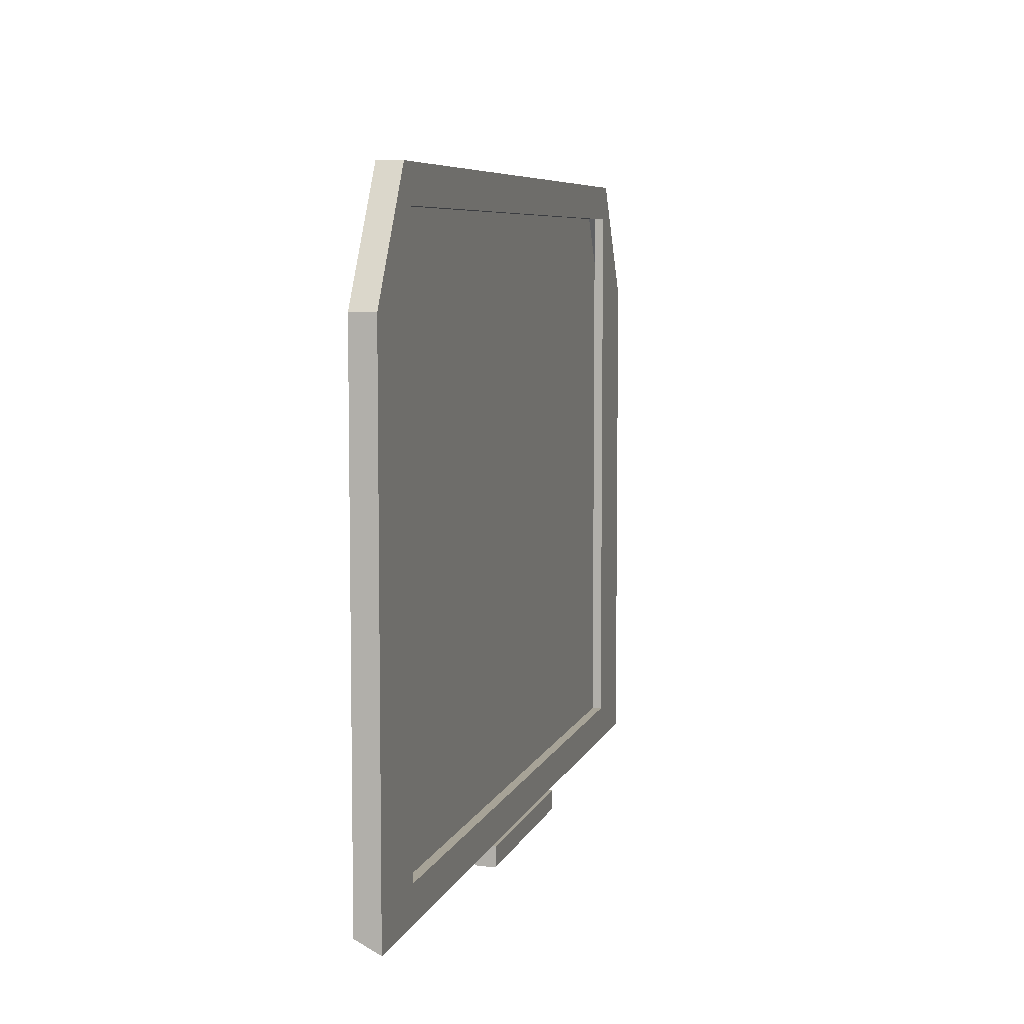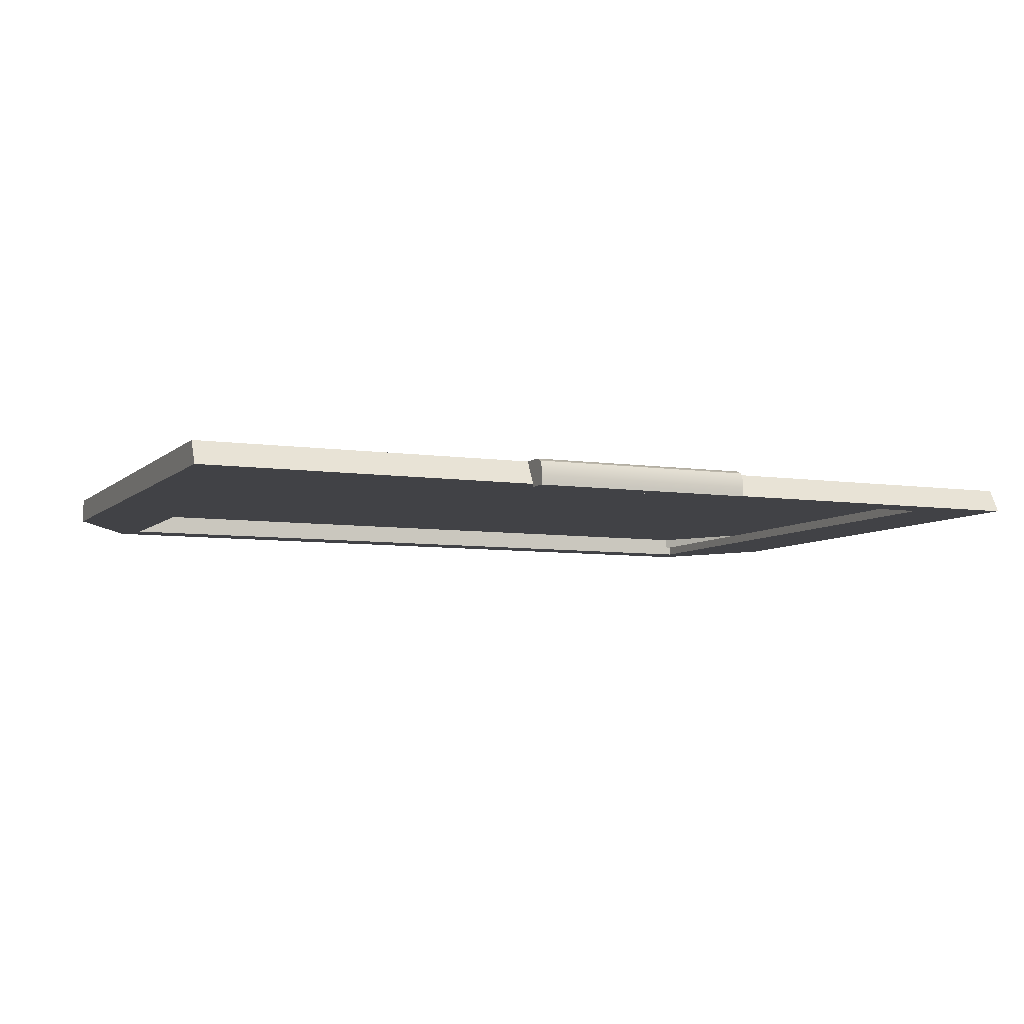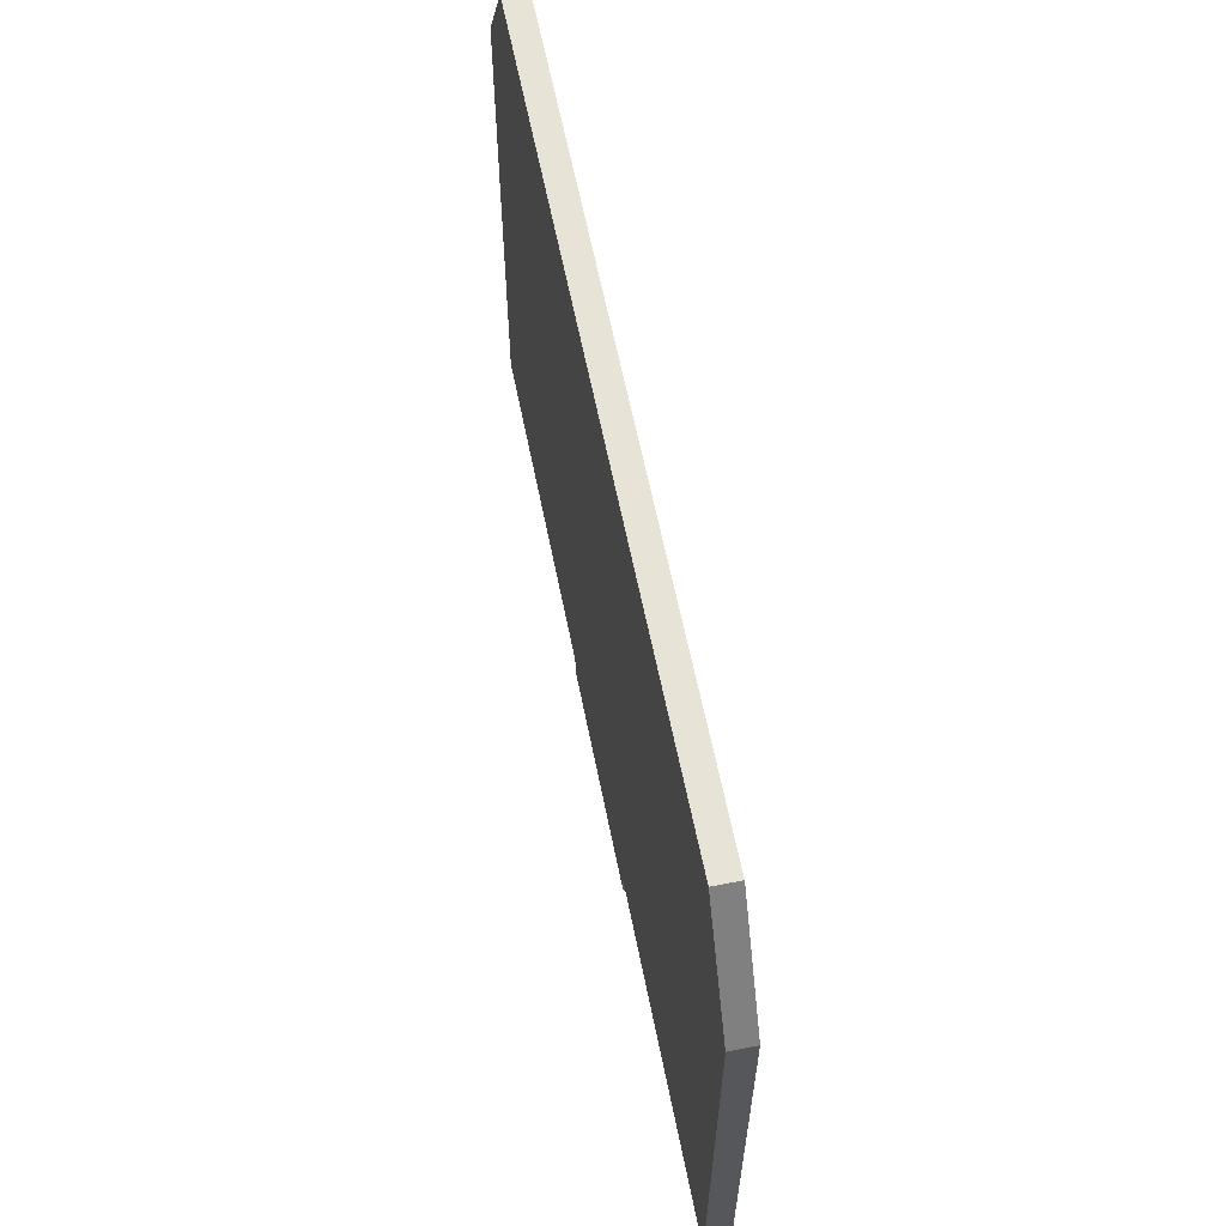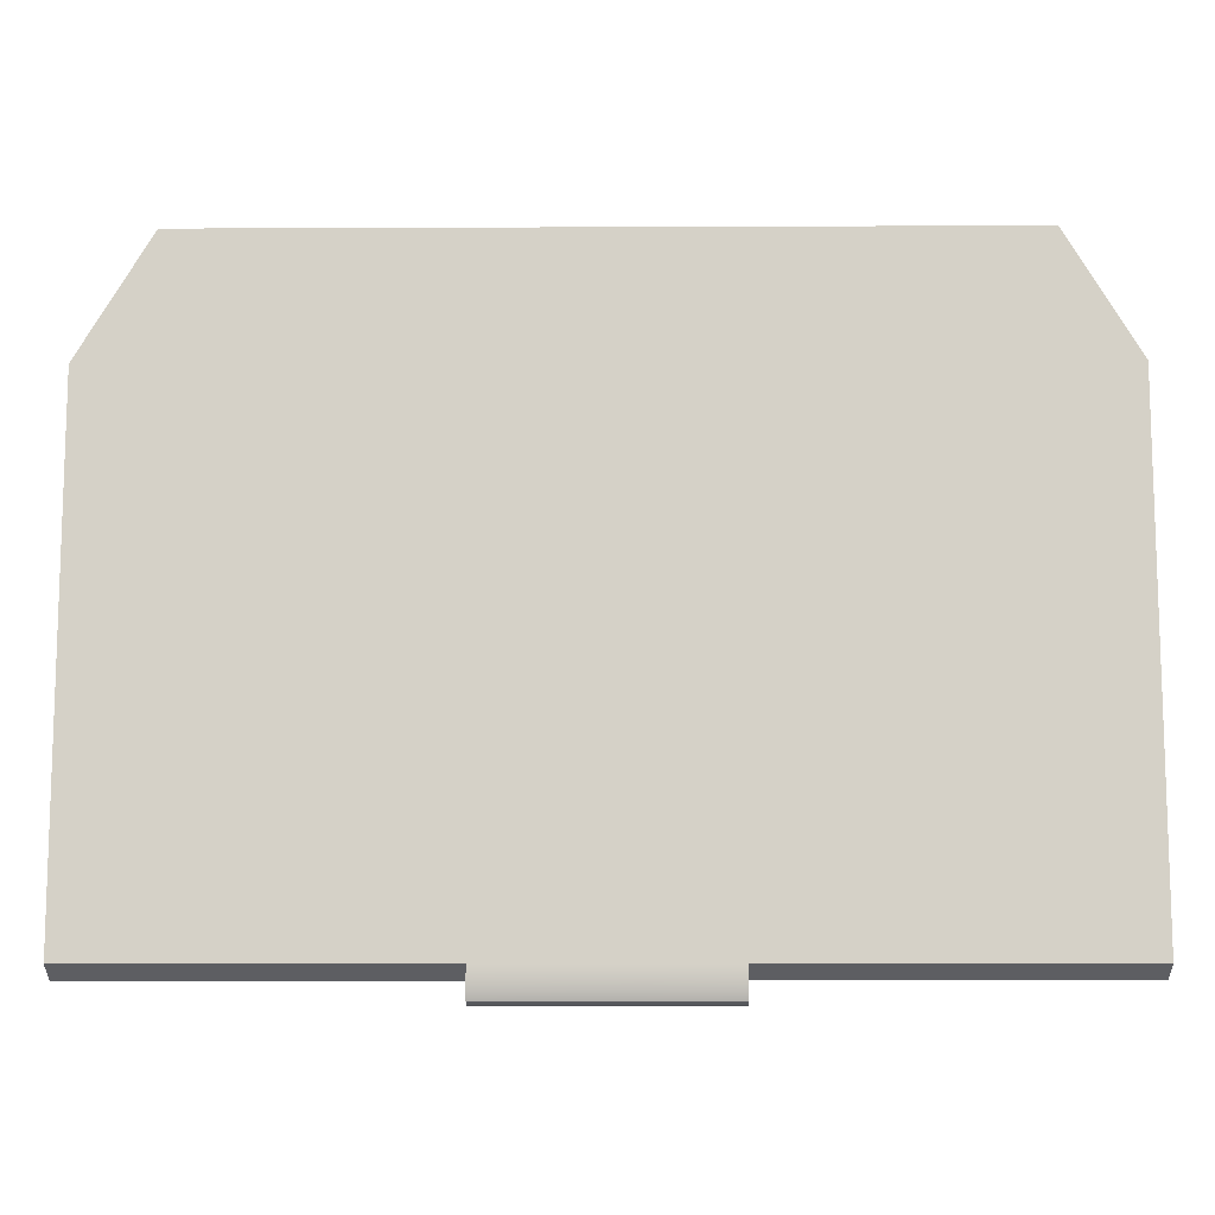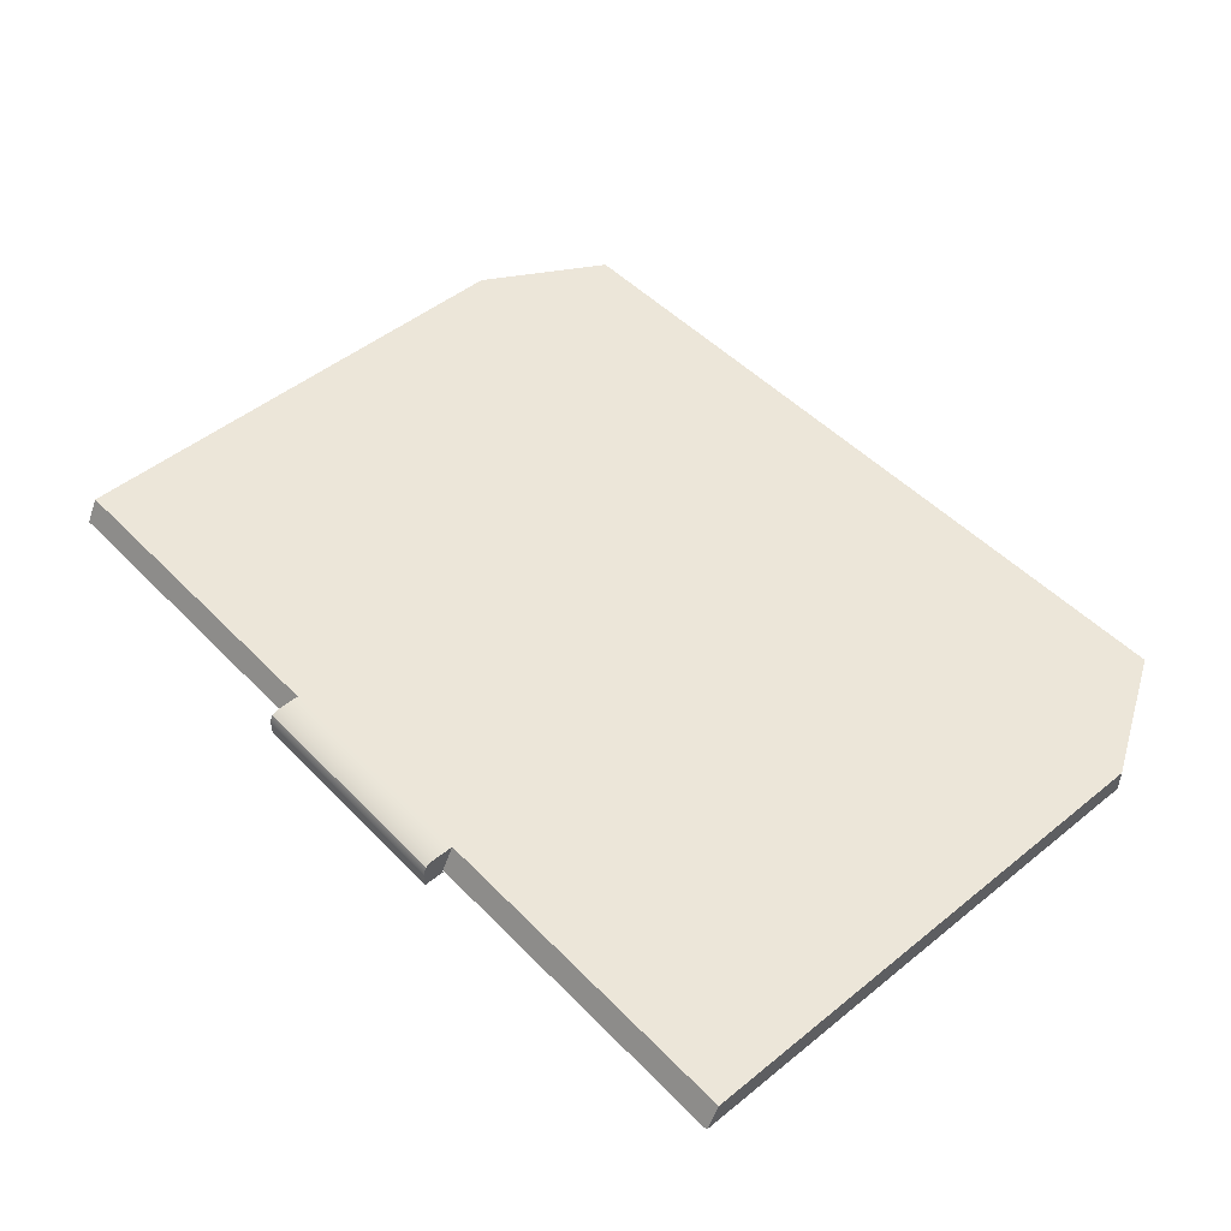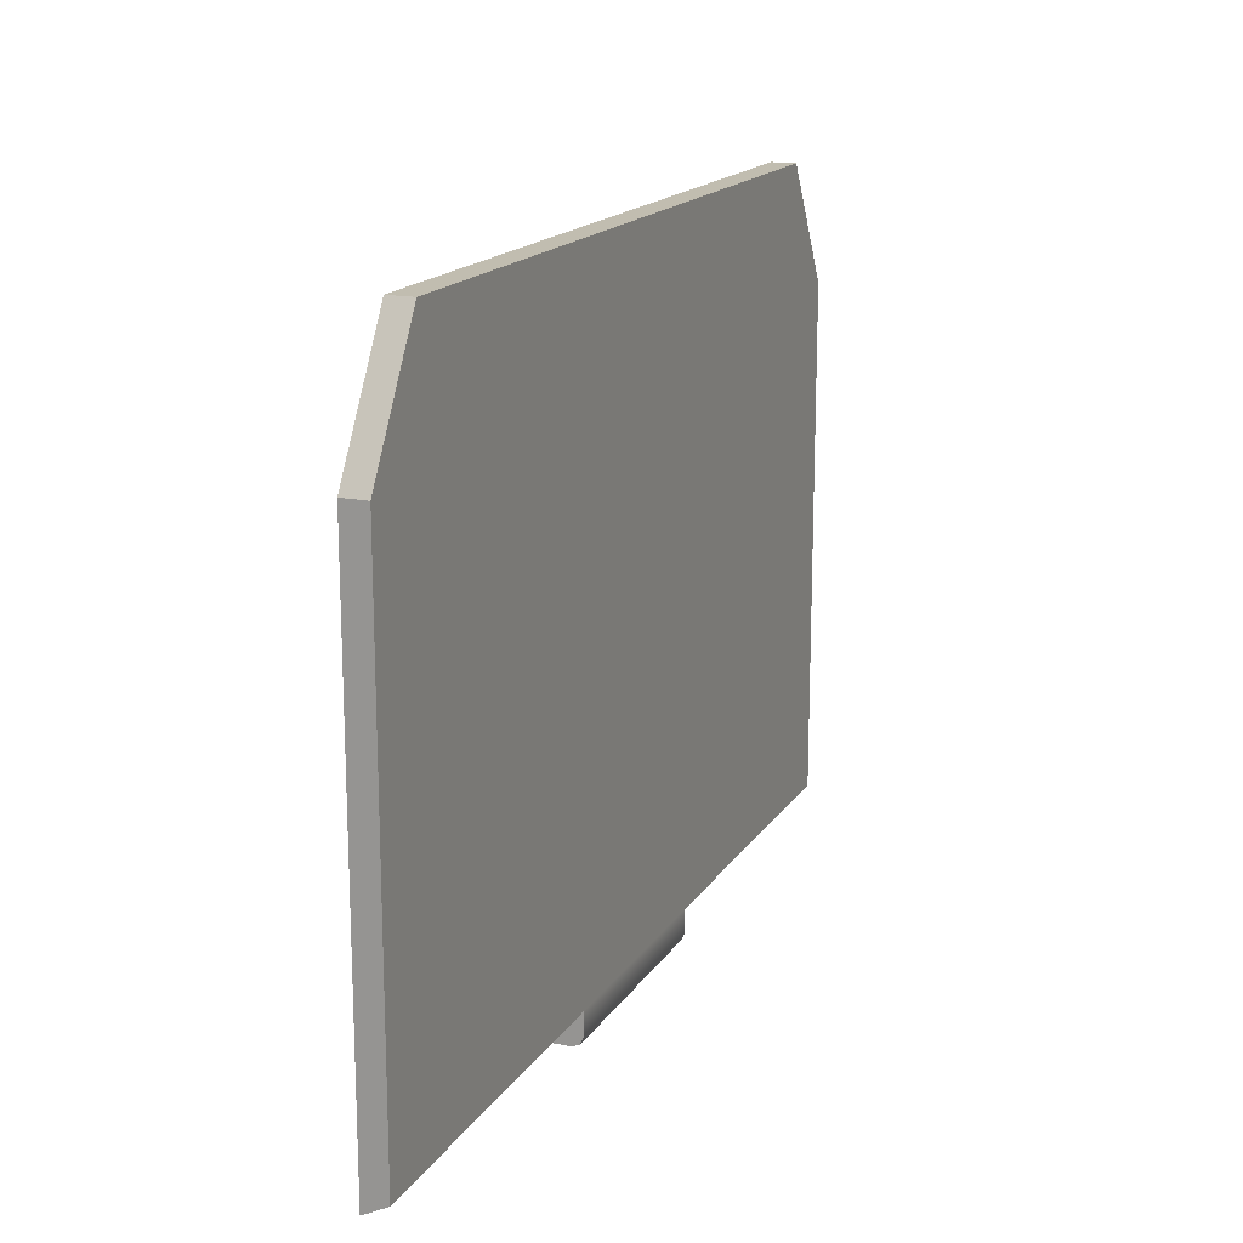
<metadata>
{"format":"obj","ext":"obj","renderer":"f3d","projection":"perspective","resolution":1024,"background":"white","views":[{"elev":6.7,"azim":-75.4,"up":"+Z"},{"elev":-6.7,"azim":156.0,"up":"+Y"},{"elev":61.6,"azim":-101.3,"up":"+Z"},{"elev":-11.2,"azim":-179.4,"up":"+Z"},{"elev":49.1,"azim":-131.8,"up":"+Y"},{"elev":16.7,"azim":112.3,"up":"+Z"}]}
</metadata>
<code>
o LidMeshLaptopLid_28_1_GeomSubset_0
v 0.000632 0.1401 -0.1345
v -0.000632 0.1401 -0.1345
v 0.000632 0.1414 -0.1345
v -0.000632 0.1414 -0.1345
v 0.000632 0.1401 -0.1345
v -0.000632 0.1401 -0.1345
v 0.000632 0.1414 -0.1345
v -0.000632 0.1414 -0.1345
v 0.000632 0.1401 -0.1345
v -0.000632 0.1401 -0.1345
v 0.000632 0.1414 -0.1345
v -0.000632 0.1414 -0.1345
v 0.000632 0.1401 -0.1345
v -0.000632 0.1401 -0.1345
v 0.000632 0.1414 -0.1345
v -0.000632 0.1414 -0.1345
v 0.000632 0.1401 -0.1345
v -0.000632 0.1401 -0.1345
v 0.000632 0.1414 -0.1345
v -0.000632 0.1414 -0.1345
v 0.000632 0.1401 -0.1345
v -0.000632 0.1401 -0.1345
v 0.000632 0.1414 -0.1345
v -0.000632 0.1414 -0.1345
v 0.04787 0.1347 -0.1292
v -0.04787 0.1347 -0.1292
v 0.04787 0.1131 -0.1292
v -0.04787 0.1131 -0.1292
v 0 0.1347 -0.1292
v 0 0.1131 -0.1292
v 0.04787 0.1347 -0.1378
v 0.04787 0.1131 -0.1378
v -0.04787 0.1347 -0.1378
v -0.04787 0.1131 -0.1378
v 0.04787 0.1207 -0.1452
v 0.04787 0.1273 -0.1452
v -0.04787 0.1207 -0.1452
v -0.04787 0.1273 -0.1452
v -0.04787 0.1207 -0.1222
v -0.04787 0.1273 -0.1222
v 0 0.1274 -0.1222
v 0 0.1207 -0.1222
v 0.04787 0.1273 -0.1222
v 0.04787 0.1207 -0.1222
v -0.04787 0.1318 -0.1425
v -0.04787 0.1318 -0.1249
v 0 0.1319 -0.1249
v 0.04787 0.1318 -0.1249
v 0.04787 0.1318 -0.1425
v 0.04787 0.1161 -0.1425
v 0.04787 0.1161 -0.1249
v 0 0.1161 -0.1249
v -0.04787 0.1161 -0.1249
v -0.04787 0.1161 -0.1425
v 0 0.1347 -0.1378
v 0 0.1318 -0.1425
v 0 0.1273 -0.1452
v 0 0.1207 -0.1452
v 0 0.1161 -0.1425
v 0 0.1131 -0.1378
v 0.1609 0.136 0.1374
v 0.191 0.136 0.08717
v 0.1609 0.1461 0.1374
v 0.191 0.1461 0.08717
v -0.191 0.136 0.08717
v -0.1609 0.136 0.1374
v -0.191 0.1461 0.08717
v -0.1609 0.1461 0.1374
v 0.191 0.136 -0.07208
v 0.191 0.136 -0.1292
v 0.191 0.1461 -0.07208
v 0.191 0.1461 -0.124
v -0.191 0.1461 -0.07208
v -0.191 0.136 -0.07208
v -0.191 0.136 -0.1292
v -0.191 0.1461 -0.124
v 0.04787 0.1461 0.08717
v 0.04787 0.1461 0.1374
v 0 0.1461 0.1374
v 0 0.1461 0.08717
v 0.04787 0.1461 -0.124
v 0.04787 0.136 -0.1292
v 0.04787 0.1461 -0.07208
v 0.04787 0.136 0.1374
v -0.04787 0.1461 0.1374
v -0.04787 0.1461 0.08717
v -0.04787 0.1461 -0.07208
v -0.04787 0.1461 -0.124
v -0.04787 0.136 -0.1292
v -0.04787 0.136 0.1374
v 0 0.1461 -0.07208
v 0 0.1461 -0.124
v 0 0.136 -0.1292
v 0 0.136 0.1374
v 0 0.1418 -0.1378
v 0 0.1448 -0.1365
v -0.04787 0.1448 -0.1365
v -0.04787 0.1418 -0.1378
v 0 0.1461 -0.1335
v -0.04787 0.1461 -0.1335
v 0.04787 0.1461 -0.1335
v 0.04787 0.136 -0.1378
v 0 0.136 -0.1378
v 0.04787 0.1418 -0.1378
v -0.04787 0.136 -0.1378
v 0.04787 0.1448 -0.1365
v 0.155 0.136 0.1224
v 0.155 0.136 0.08717
v 0.04787 0.136 0.1224
v -0.04787 0.136 0.1224
v 0 0.136 0.1224
v -0.155 0.136 0.08717
v -0.155 0.136 0.1224
v 0.155 0.136 -0.07208
v 0.155 0.136 -0.1142
v 0.04787 0.136 -0.1142
v -0.155 0.136 -0.1142
v -0.155 0.136 -0.07208
v -0.04787 0.136 -0.1142
v 0 0.136 -0.1142
v 0.155 0.14 0.1224
v 0.155 0.14 0.08717
v 0.04787 0.14 0.08717
v 0.04787 0.14 0.1224
v -0.04787 0.14 0.08717
v -0.04787 0.14 0.1224
v 0 0.14 0.1224
v 0 0.14 0.08717
v -0.155 0.14 0.08717
v -0.155 0.14 0.1224
v 0.155 0.14 -0.07208
v 0.155 0.14 -0.1142
v 0.04787 0.14 -0.1142
v 0.04787 0.14 -0.07208
v -0.155 0.14 -0.1142
v -0.155 0.14 -0.07208
v -0.04787 0.14 -0.07208
v -0.04787 0.14 -0.1142
v 0 0.14 -0.1142
v 0 0.14 -0.07208
v -0.04354 0.1467 -0.03296
v 0.04354 0.1467 -0.03296
v -0.04354 0.1467 0.05837
v 0.04354 0.1467 0.05837
v 0.155 0.1398 0.1224
v 0.155 0.1398 0.08717
v 0.04787 0.1398 0.08717
v 0.04787 0.1398 0.1224
v -0.04787 0.1398 0.08717
v -0.04787 0.1398 0.1224
v 0 0.1398 0.1224
v 0 0.1398 0.08717
v -0.155 0.1398 0.08717
v -0.155 0.1398 0.1224
v 0.155 0.1398 -0.07208
v 0.155 0.1398 -0.1142
v 0.04787 0.1398 -0.1142
v 0.04787 0.1398 -0.07208
v -0.155 0.1398 -0.1142
v -0.155 0.1398 -0.07208
v -0.04787 0.1398 -0.07208
v -0.04787 0.1398 -0.1142
v 0 0.1398 -0.1142
v 0 0.1398 -0.07208
f 1 2 4 3
f 62 61 63 64
f 66 65 67 68
f 70 69 71 72
f 73 74 75 76
f 71 69 62 64
f 74 73 67 65
f 77 78 79 80
f 72 81 82 70
f 71 83 81 72
f 61 84 78 63
f 64 63 78 77
f 83 71 64 77
f 86 85 68 67
f 73 87 86 67
f 88 87 73 76
f 89 88 76 75
f 85 90 66 68
f 91 83 77 80
f 81 83 91 92
f 82 81 92 93
f 94 90 85 79
f 84 94 79 78
f 80 79 85 86
f 87 91 80 86
f 92 91 87 88
f 93 92 88 89
f 95 96 97 98
f 96 99 100 97
f 81 92 99 101
f 103 102 104 95
f 99 92 88 100
f 105 103 95 98
f 106 82 81 101
f 97 89 105 98
f 104 106 96 95
f 106 101 99 96
f 25 31 55 29
f 26 33 55 29
f 97 100 88 89
f 102 82 106 104
f 29 25 82 93
f 26 29 93 89
f 55 31 102 103
f 33 55 103 105
f 26 33 105 89
f 31 25 82 102
f 61 62 108 107
f 84 61 107 109
f 90 94 111 110
f 65 66 113 112
f 66 90 110 113
f 94 84 109 111
f 69 70 115 114
f 70 82 116 115
f 75 74 118 117
f 89 75 117 119
f 62 69 114 108
f 74 65 112 118
f 82 93 120 116
f 93 89 119 120
f 107 108 122 121
f 109 107 121 124
f 110 111 127 126
f 112 113 130 129
f 113 110 126 130
f 111 109 124 127
f 114 115 132 131
f 115 116 133 132
f 117 118 136 135
f 119 117 135 138
f 108 114 131 122
f 118 112 129 136
f 116 120 139 133
f 120 119 138 139

</code>
